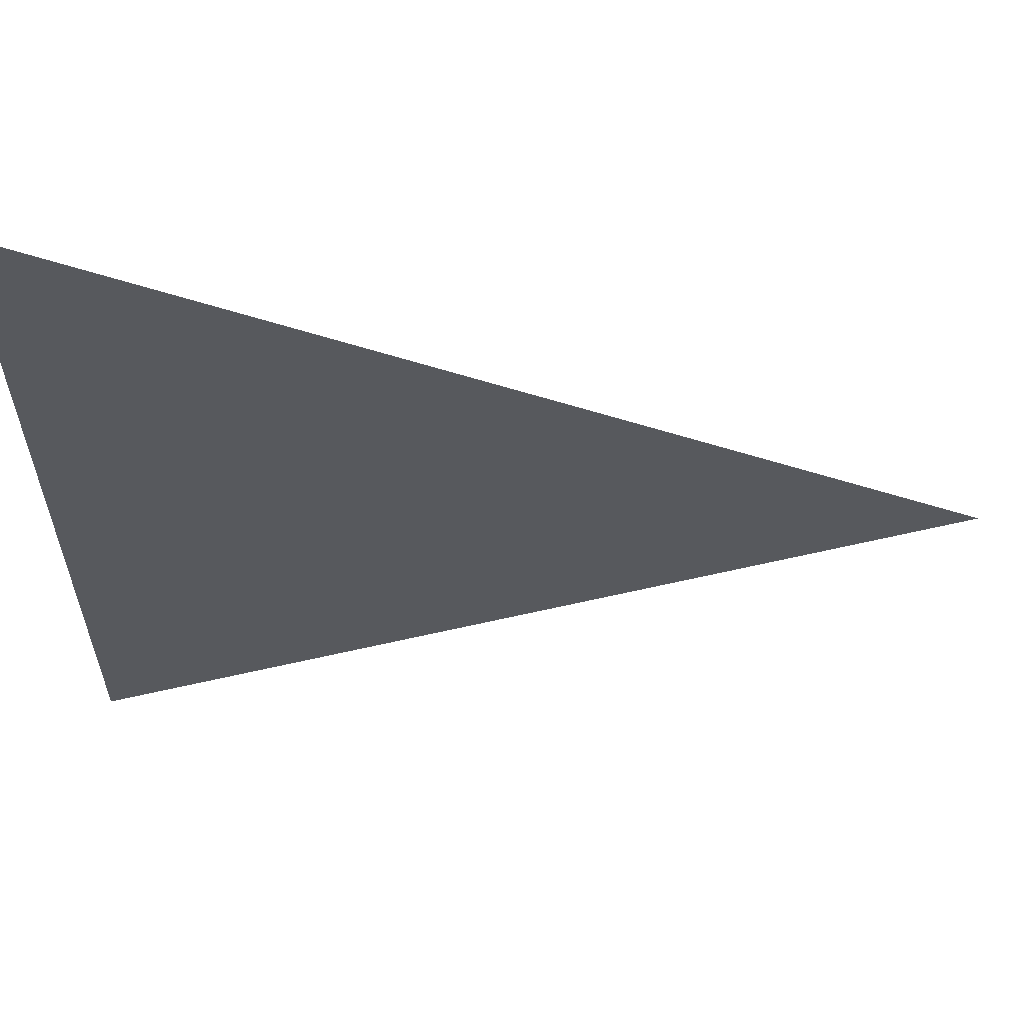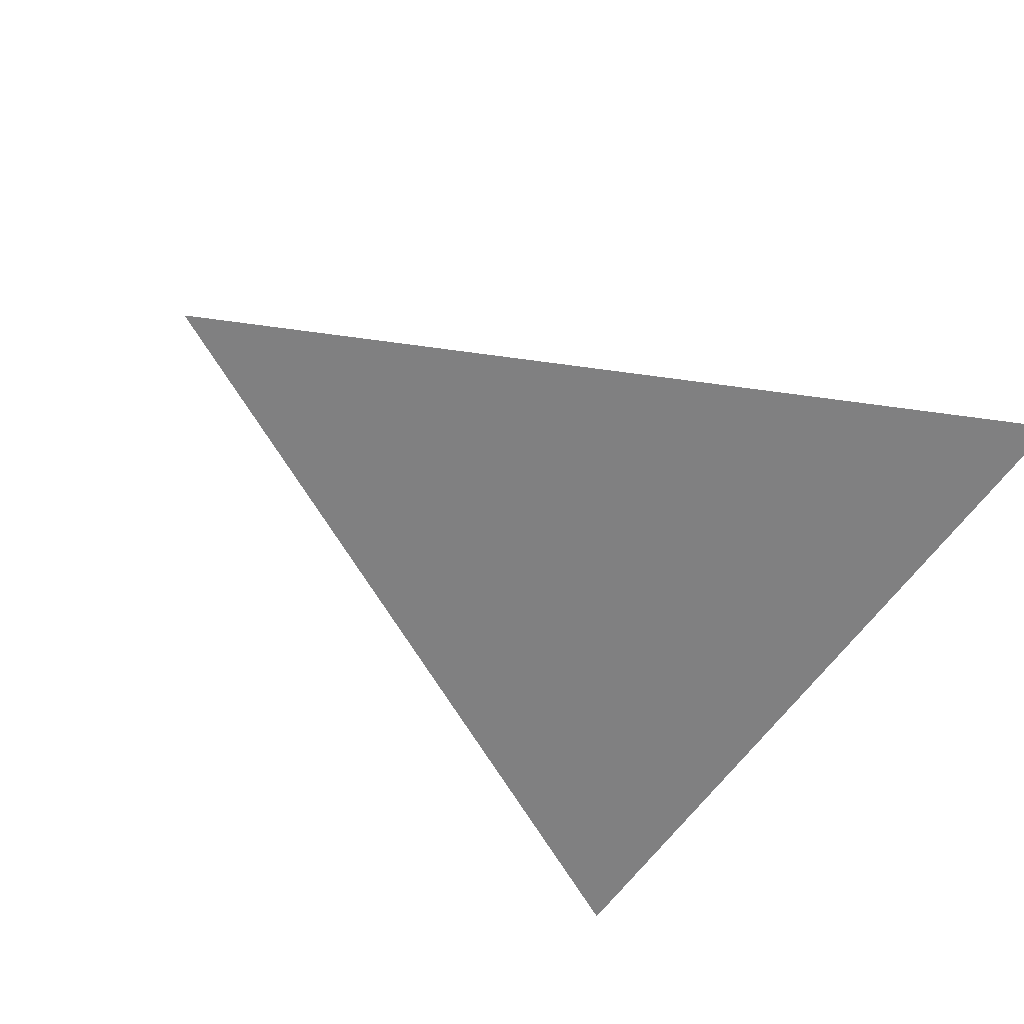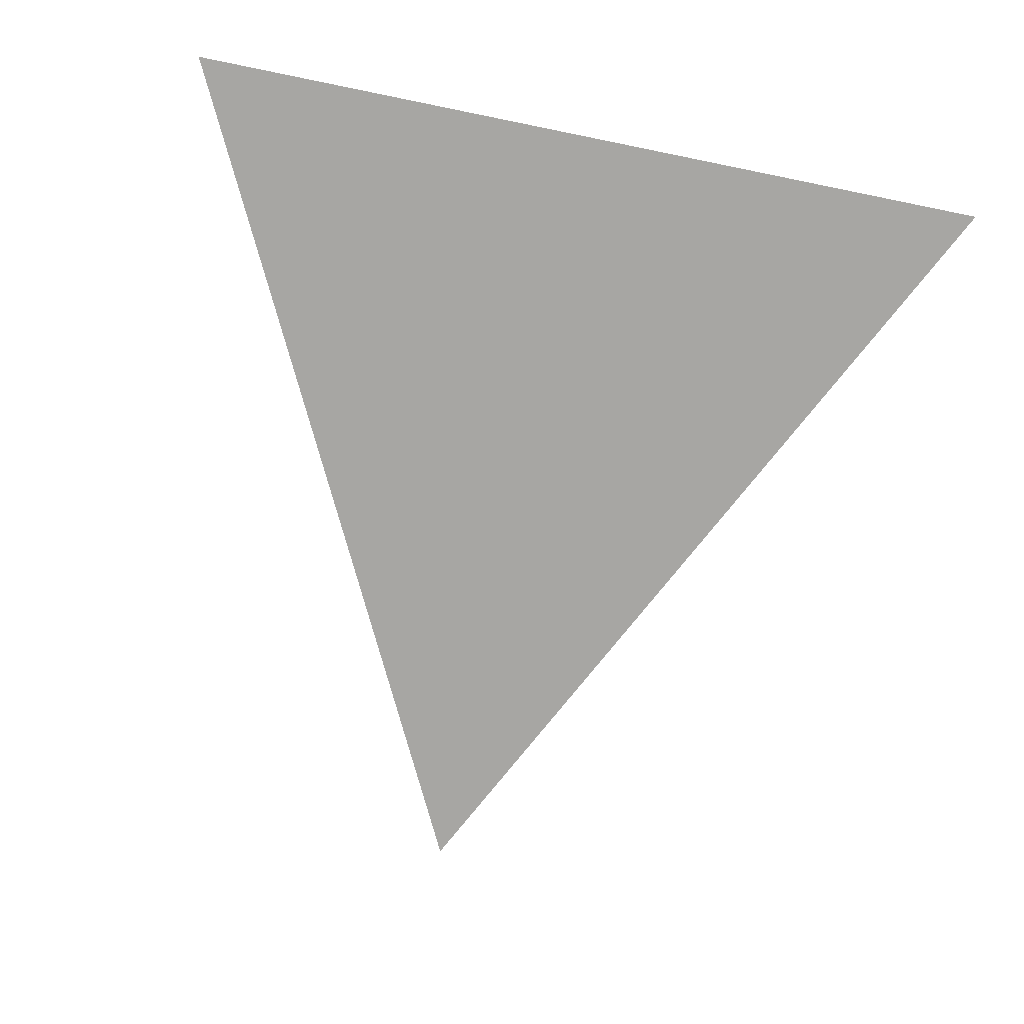
<metadata>
{"format":"obj","ext":"obj","renderer":"f3d","projection":"perspective","resolution":1024,"background":"white","views":[{"elev":60.9,"azim":-179.1,"up":"+Z"},{"elev":-60.1,"azim":-34.7,"up":"+Y"},{"elev":-74.1,"azim":78.5,"up":"+Y"}]}
</metadata>
<code>
o Cube
v 1 0 -1
v 1 0 1
v -1 0 0
f 1 3 2

</code>
